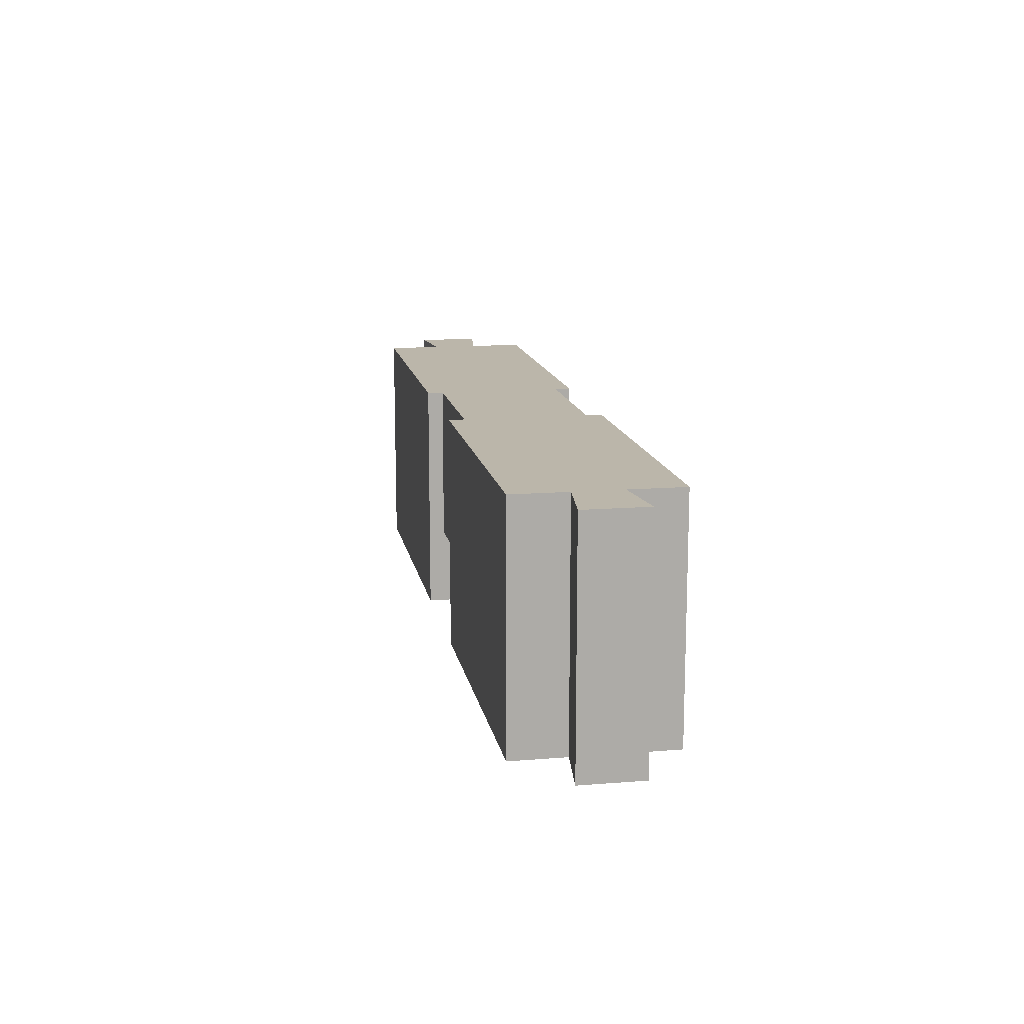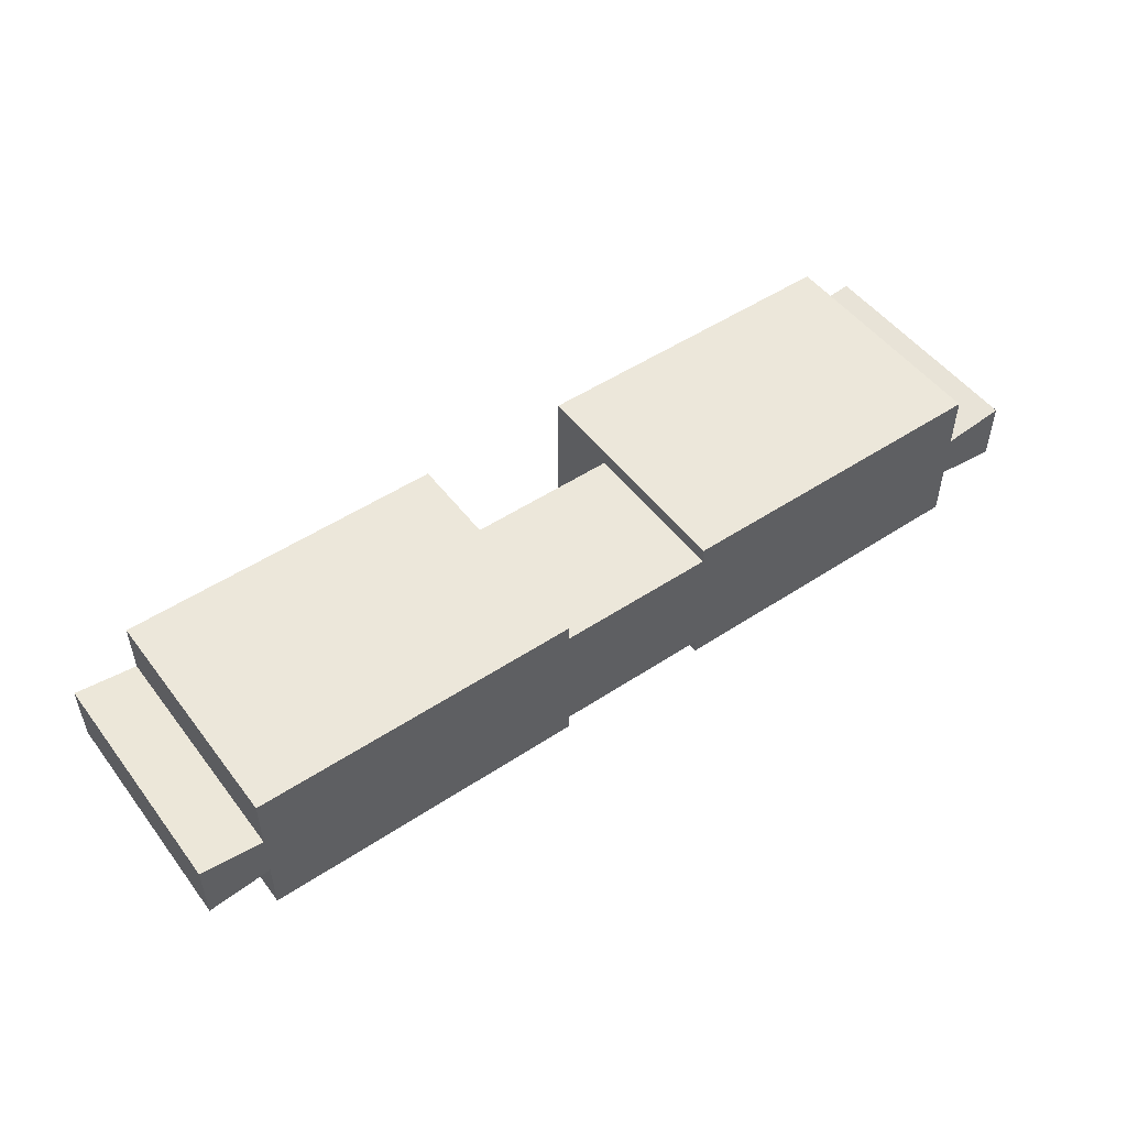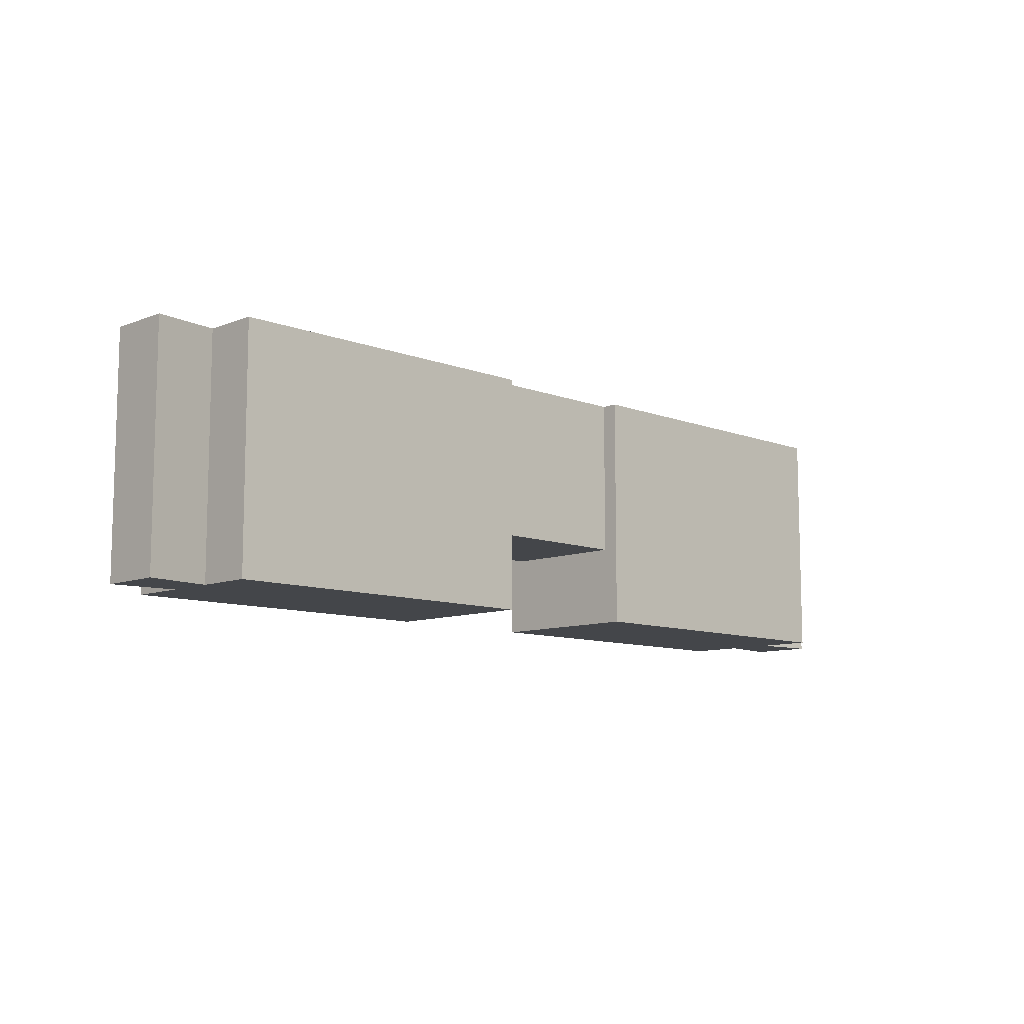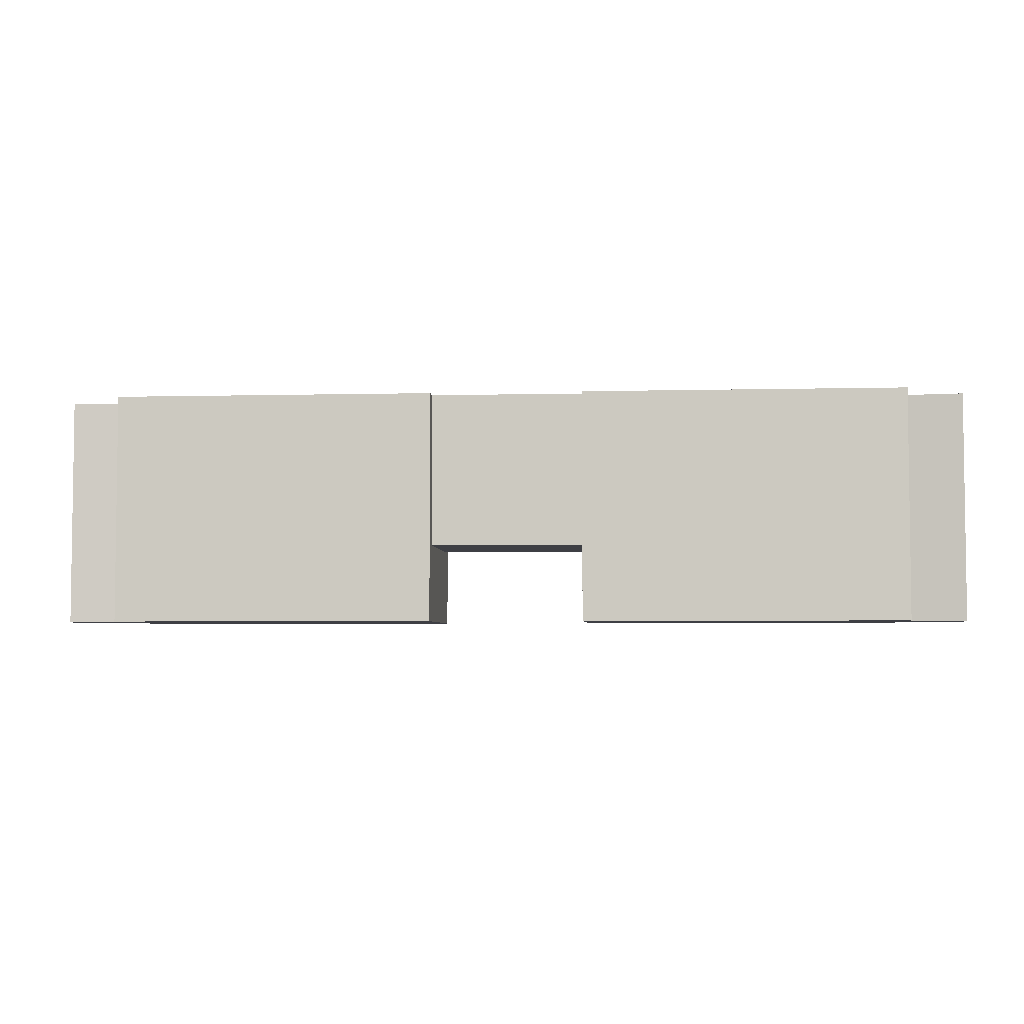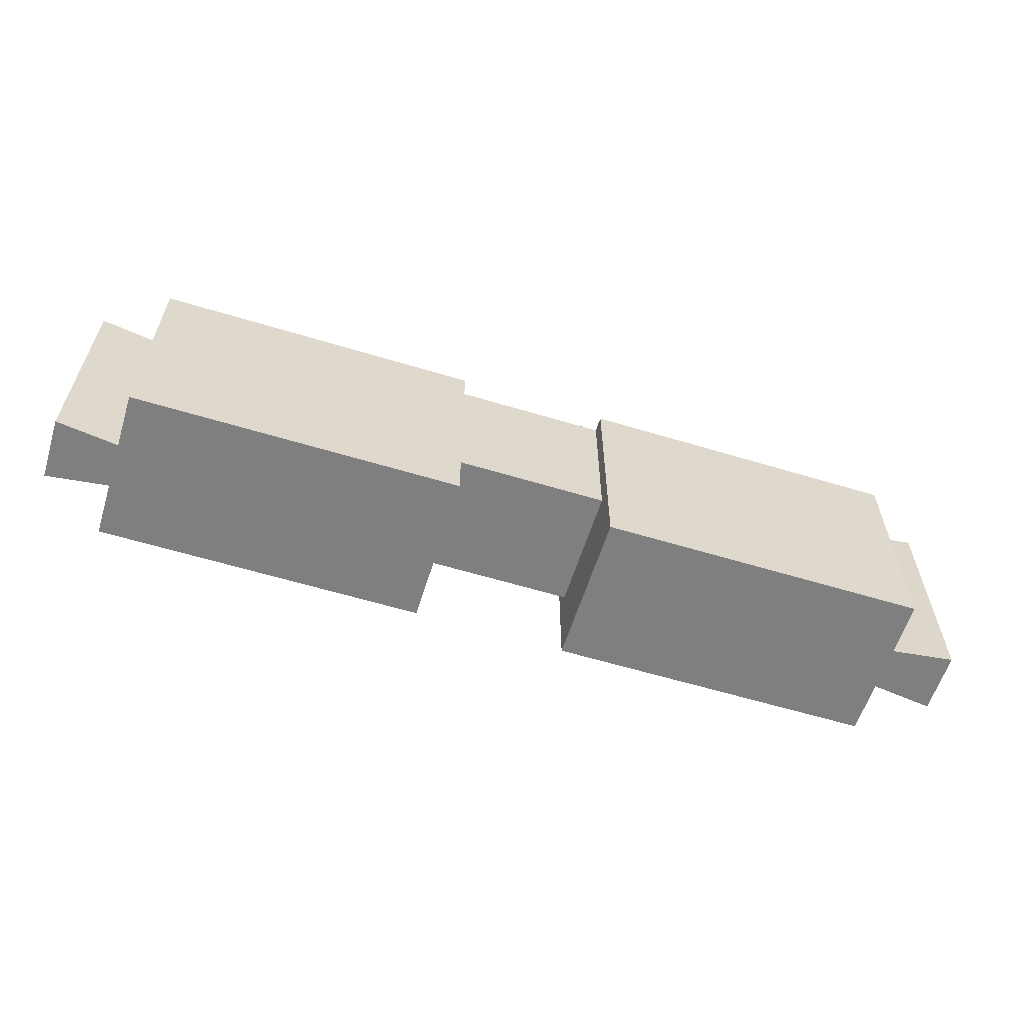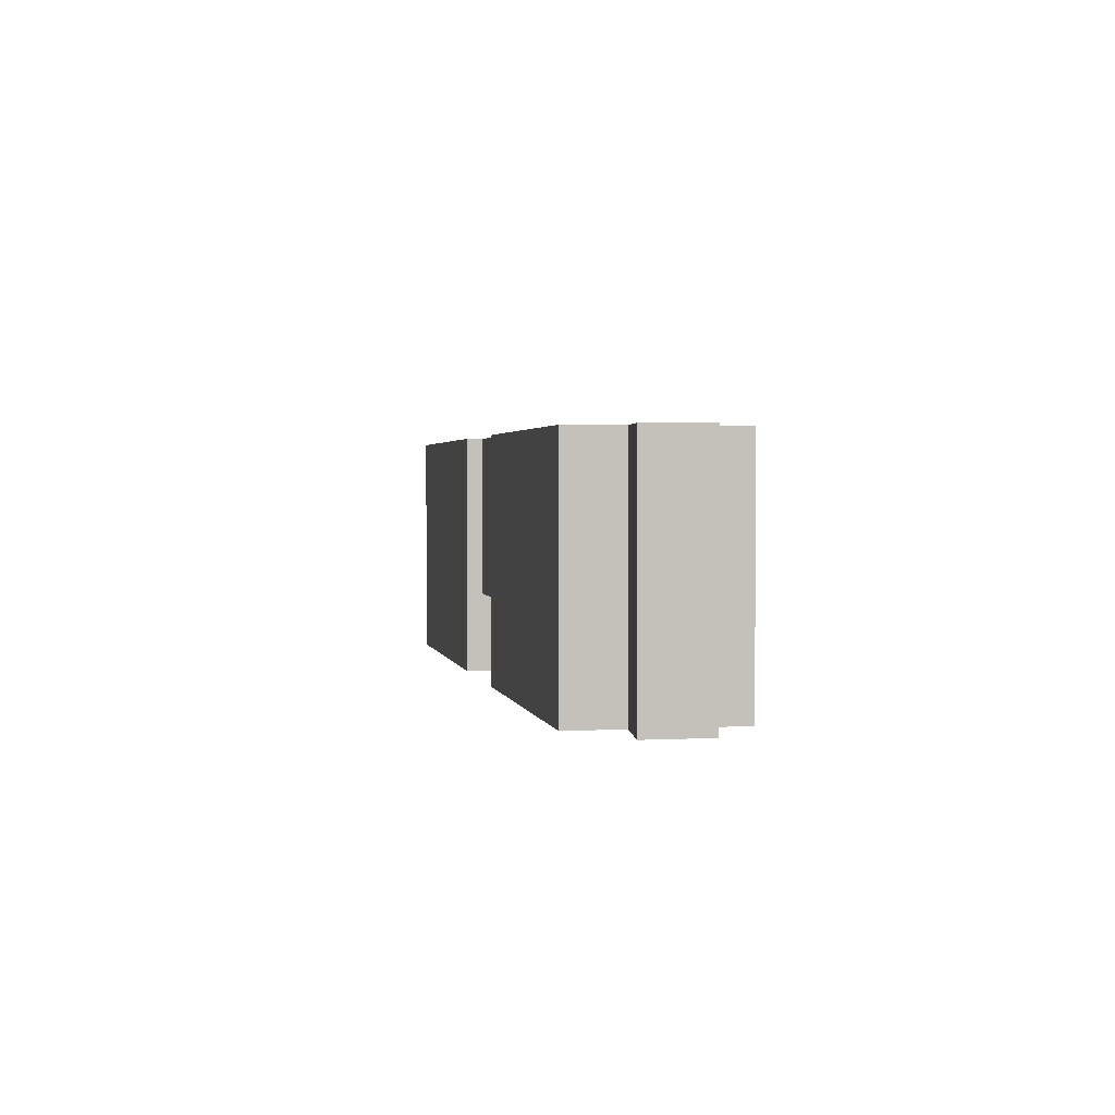
<metadata>
{"format":"obj","ext":"obj","renderer":"f3d","projection":"perspective","resolution":1024,"background":"white","views":[{"elev":13.9,"azim":79.8,"up":"+Z"},{"elev":50.5,"azim":-35.9,"up":"+Y"},{"elev":-9.7,"azim":-44.8,"up":"+Z"},{"elev":-4.5,"azim":-175.3,"up":"+Z"},{"elev":-59.7,"azim":162.7,"up":"+Z"},{"elev":2.2,"azim":79.0,"up":"+Z"}]}
</metadata>
<code>
g object_1
v 29.97 2 69
v 29.97 -2 54
v 29.97 2 54
v 29.97 -2 69
v 29.97 0.0002717 69
v -26.03 5 69
v -5.029 4 69
v -5.029 5 69
v -26.03 1.5 69
v 4.971 4 69
v 29.97 0.0002717 69
v 29.97 2 69
v 25.97 1.5 69
v 4.971 5 69
v 25.97 5 69
v -30.03 -2 69
v -30.03 2 69
v -26.03 -1.5 69
v 25.97 -1.5 69
v -26.03 -5 69
v -5.029 -4 69
v -5.029 -5 69
v 25.97 -5 69
v 4.971 -4 69
v 4.971 -5 69
v 29.97 -2 69
v 25.97 5 69
v 25.97 1.5 54
v 25.97 5 54
v 25.97 1.5 69
v 29.97 2 69
v 25.97 1.5 54
v 25.97 1.5 69
v 29.97 2 54
v 29.97 -2 54
v 25.97 -1.5 69
v 25.97 -1.5 54
v 29.97 -2 69
v 25.97 -1.5 69
v 25.97 -5 54
v 25.97 -1.5 54
v 25.97 -5 69
v 25.97 5 69
v 4.971 5 54
v 4.971 5 69
v 25.97 5 54
v 4.971 4 69
v -5.029 4 59
v -5.029 4 69
v 4.971 4 59
v -5.029 -5 54
v -26.03 -5 69
v -26.03 -5 54
v -5.029 -5 69
v 4.971 -4 59
v -5.029 -4 69
v -5.029 -4 59
v 4.971 -4 69
v 29.97 -2 54
v 25.97 1.5 54
v 29.97 2 54
v 25.97 -1.5 54
v 4.971 5 54
v 25.97 5 54
v 4.971 -5 54
v 25.97 -5 54
v 4.971 4 59
v -5.029 -4 59
v -5.029 4 59
v 4.971 -4 59
v 4.971 -5 54
v 4.971 -4 59
v 4.971 5 54
v 4.971 -5 69
v 4.971 -4 69
v 4.971 4 59
v 4.971 5 69
v 4.971 4 69
v -5.029 -5 54
v -5.029 -4 59
v -5.029 -5 69
v -5.029 4 59
v -5.029 -4 69
v -5.029 5 54
v -5.029 5 69
v -5.029 4 69
v -5.029 5 69
v -26.03 5 54
v -26.03 5 69
v -5.029 5 54
v -26.03 1.5 69
v -26.03 5 54
v -26.03 1.5 54
v -26.03 5 69
v -26.03 -1.5 54
v -30.03 -2 69
v -30.03 -2 54
v -26.03 -1.5 69
v -26.03 -5 69
v -26.03 -1.5 54
v -26.03 -5 54
v -26.03 -1.5 69
v -5.029 -5 54
v -26.03 5 54
v -5.029 5 54
v -26.03 1.5 54
v -26.03 -1.5 54
v -26.03 -5 54
v -30.03 -2 54
v -30.03 2 54
v -26.03 1.5 69
v -30.03 2 54
v -30.03 2 69
v -26.03 1.5 54
v -30.03 -2 69
v -30.03 2 54
v -30.03 -2 54
v -30.03 2 69
v 25.97 -5 54
v 4.971 -5 69
v 4.971 -5 54
v 25.97 -5 69
f 1 2 3
f 2 1 4
f 4 1 5
f 6 7 8
f 7 6 9
f 7 9 10
f 11 12 13
f 14 13 15
f 13 14 10
f 13 10 9
f 16 9 17
f 9 16 18
f 9 18 13
f 13 18 11
f 11 18 19
f 20 21 18
f 21 20 22
f 18 23 19
f 23 18 24
f 24 18 21
f 23 24 25
f 26 11 19
f 27 28 29
f 28 27 30
f 31 32 33
f 32 31 34
f 35 36 37
f 36 35 38
f 39 40 41
f 40 39 42
f 43 44 45
f 44 43 46
f 47 48 49
f 48 47 50
f 51 52 53
f 52 51 54
f 55 56 57
f 56 55 58
f 59 60 61
f 60 59 62
f 60 63 64
f 63 60 65
f 65 60 62
f 65 62 66
f 67 68 69
f 68 67 70
f 71 72 73
f 72 71 74
f 72 74 75
f 73 76 77
f 76 73 72
f 77 76 78
f 79 80 81
f 80 79 82
f 81 80 83
f 84 82 79
f 82 84 85
f 82 85 86
f 87 88 89
f 88 87 90
f 91 92 93
f 92 91 94
f 95 96 97
f 96 95 98
f 99 100 101
f 100 99 102
f 103 104 105
f 104 103 106
f 106 103 107
f 107 103 108
f 106 109 110
f 109 106 107
f 111 112 113
f 112 111 114
f 115 116 117
f 116 115 118
f 119 120 121
f 120 119 122

</code>
